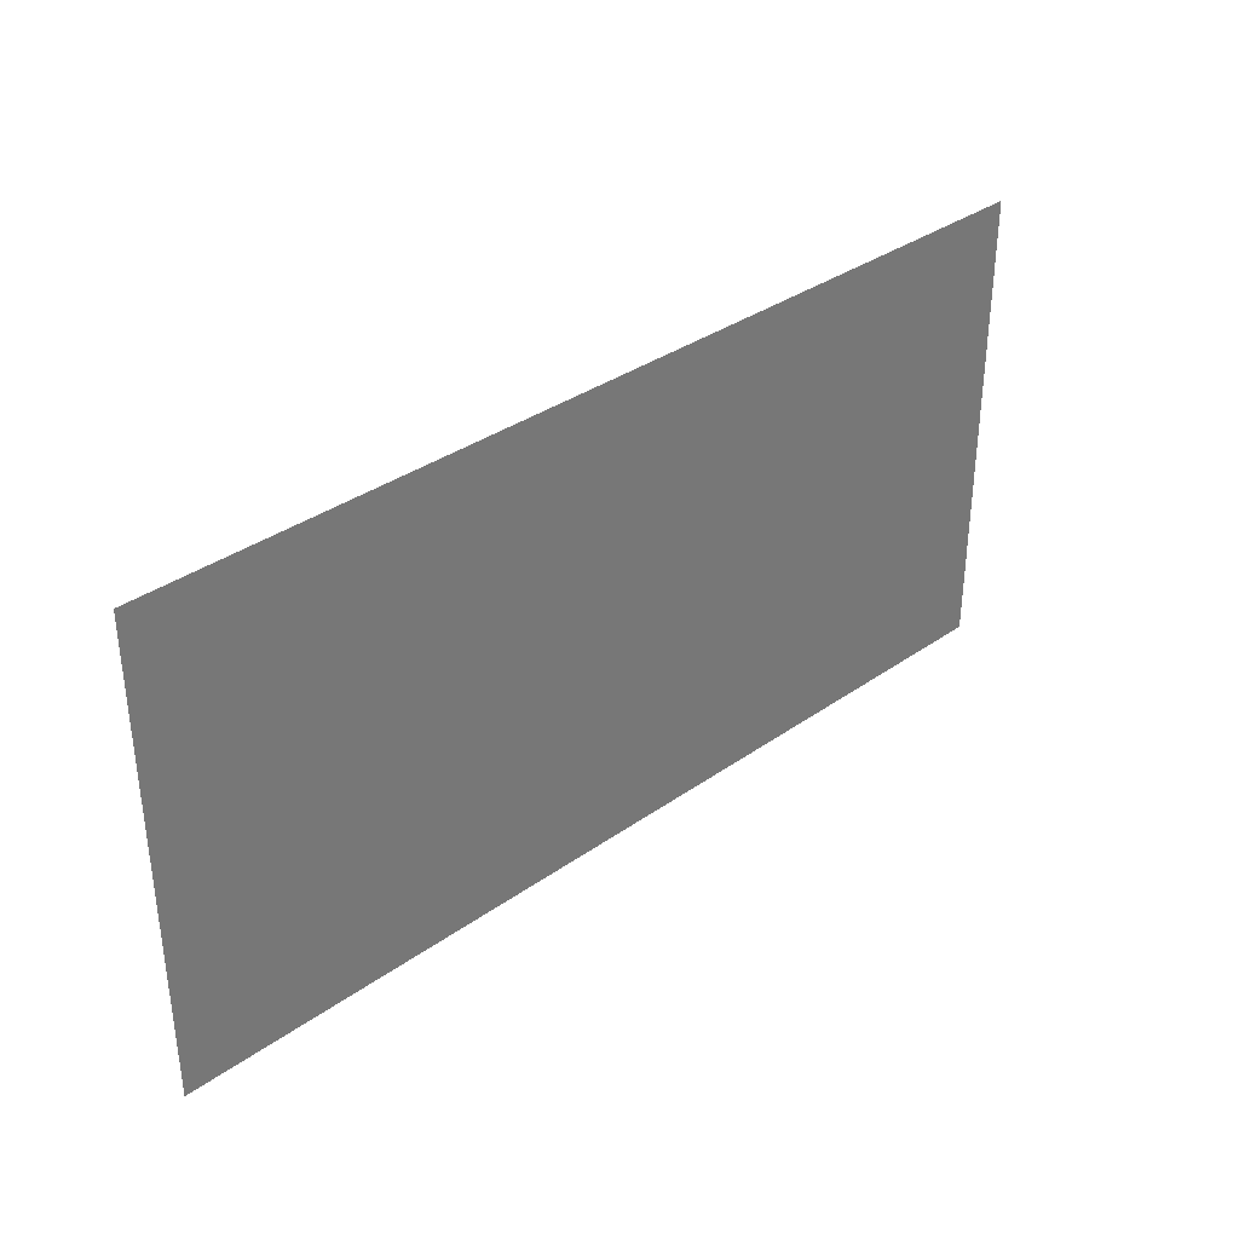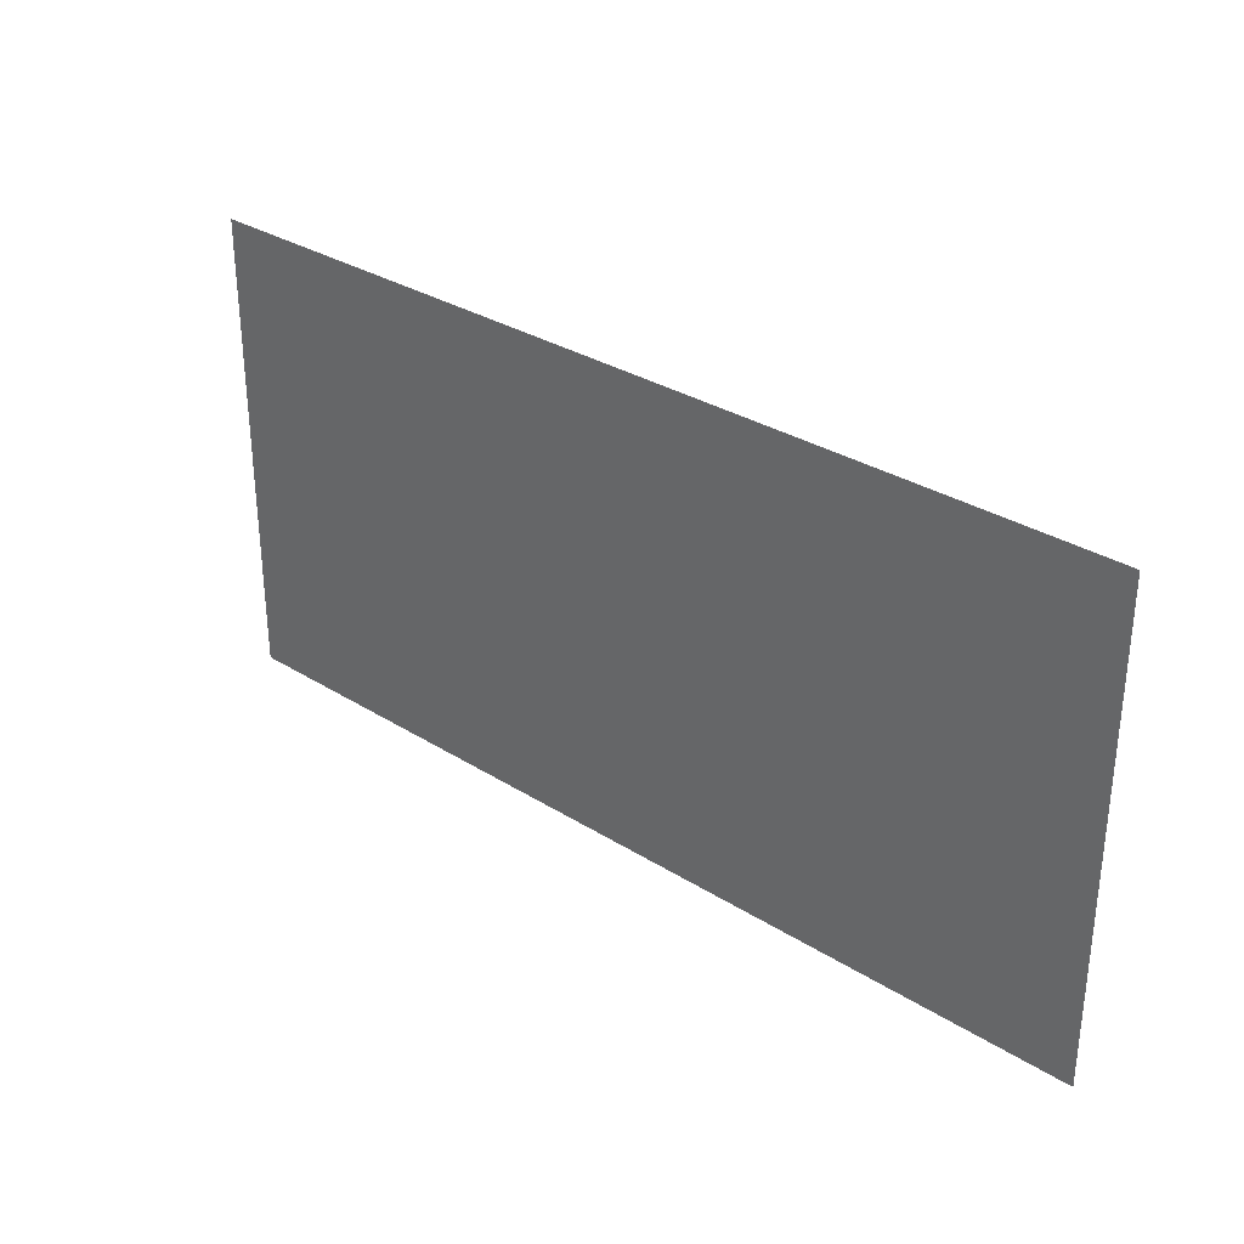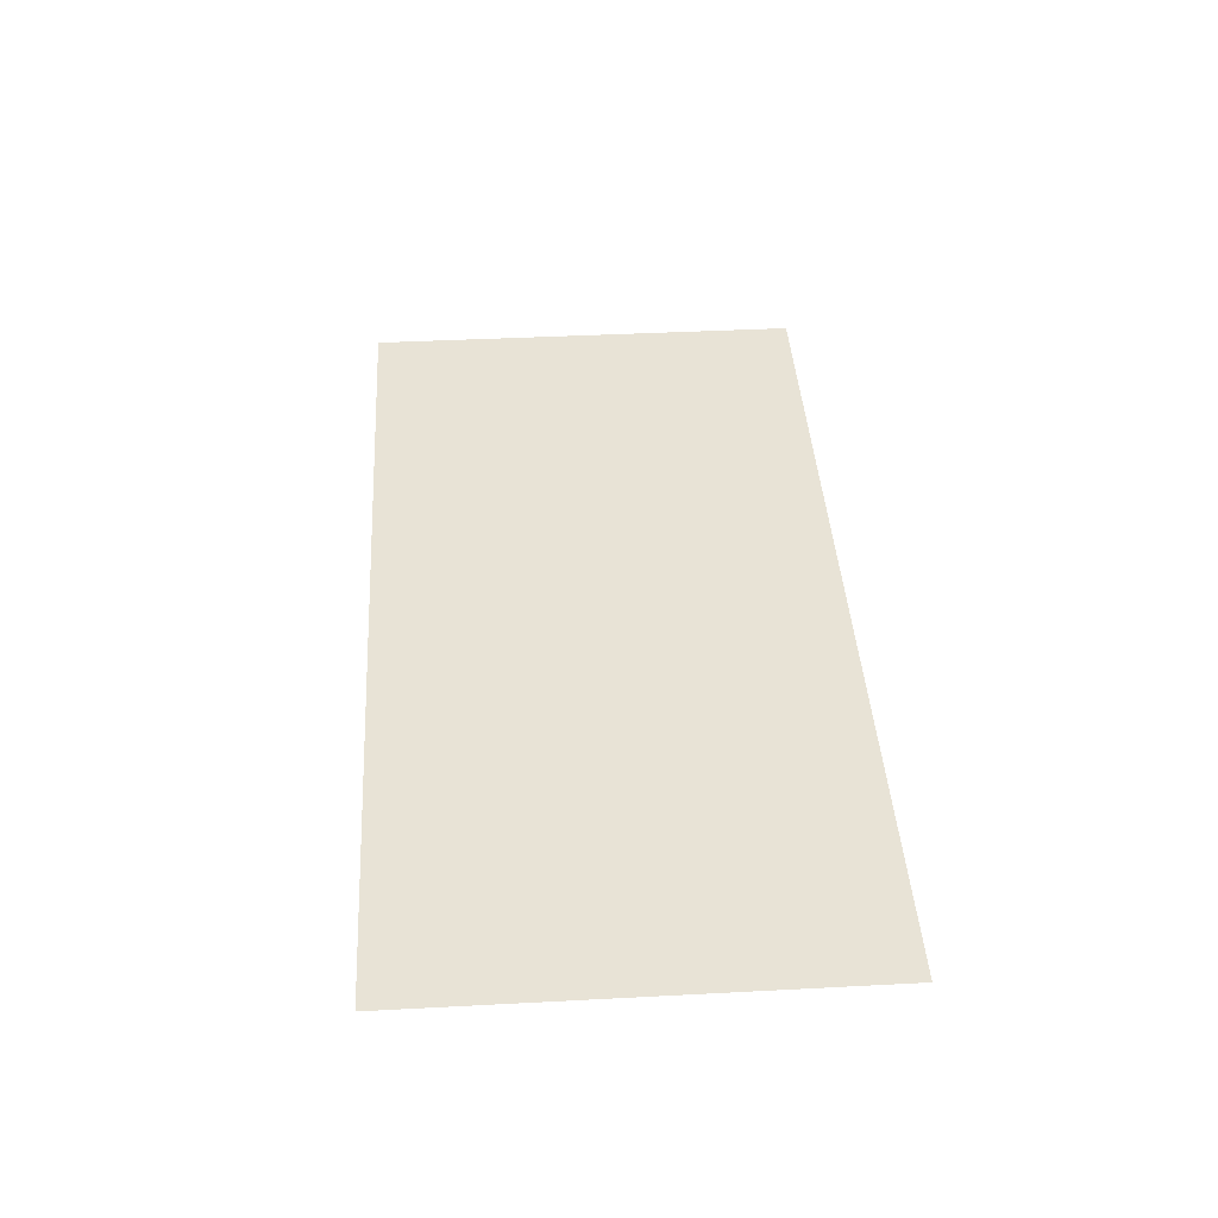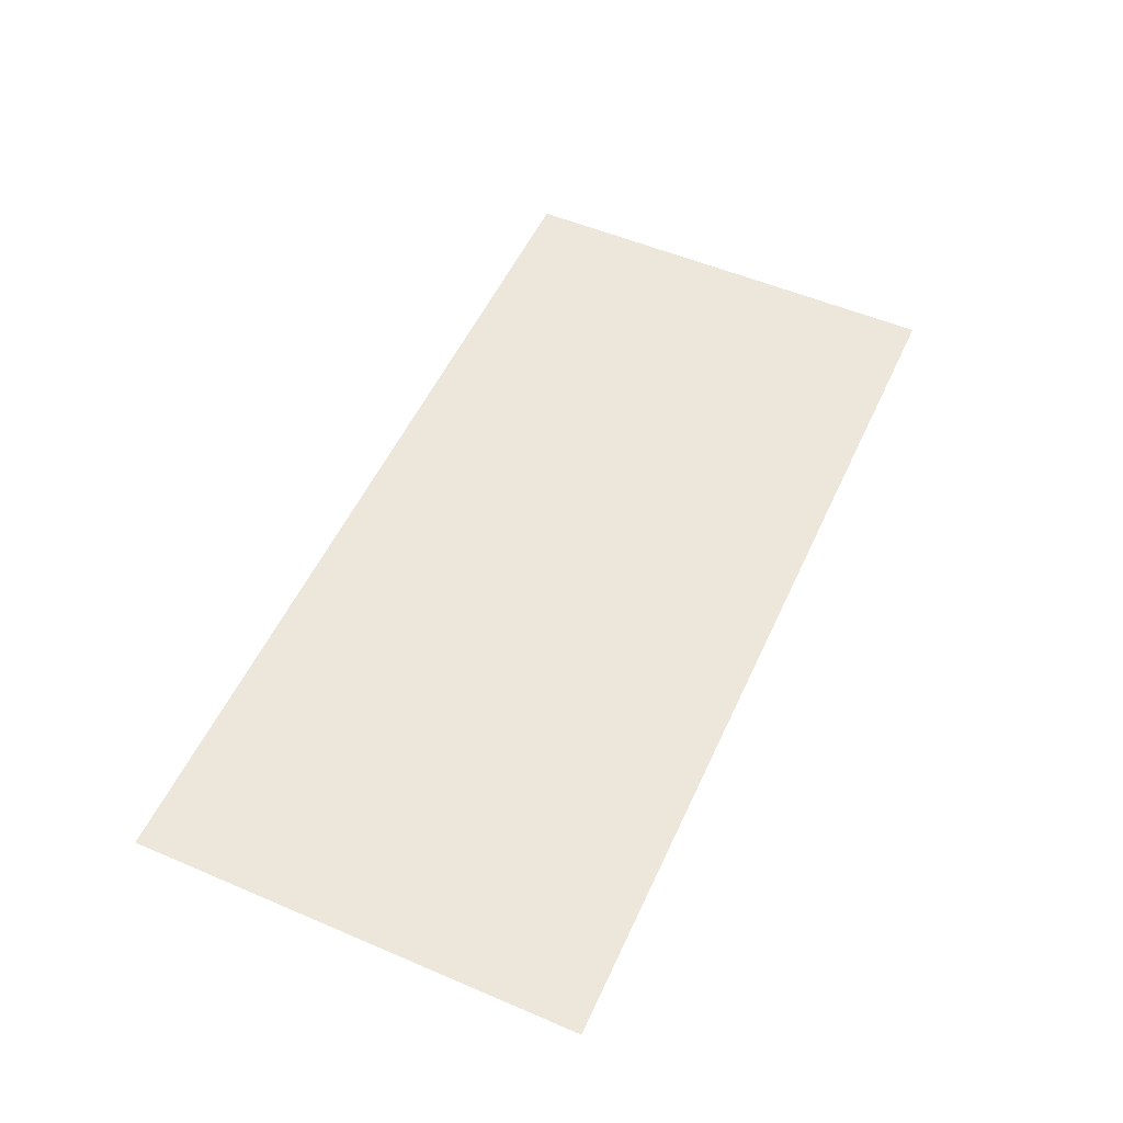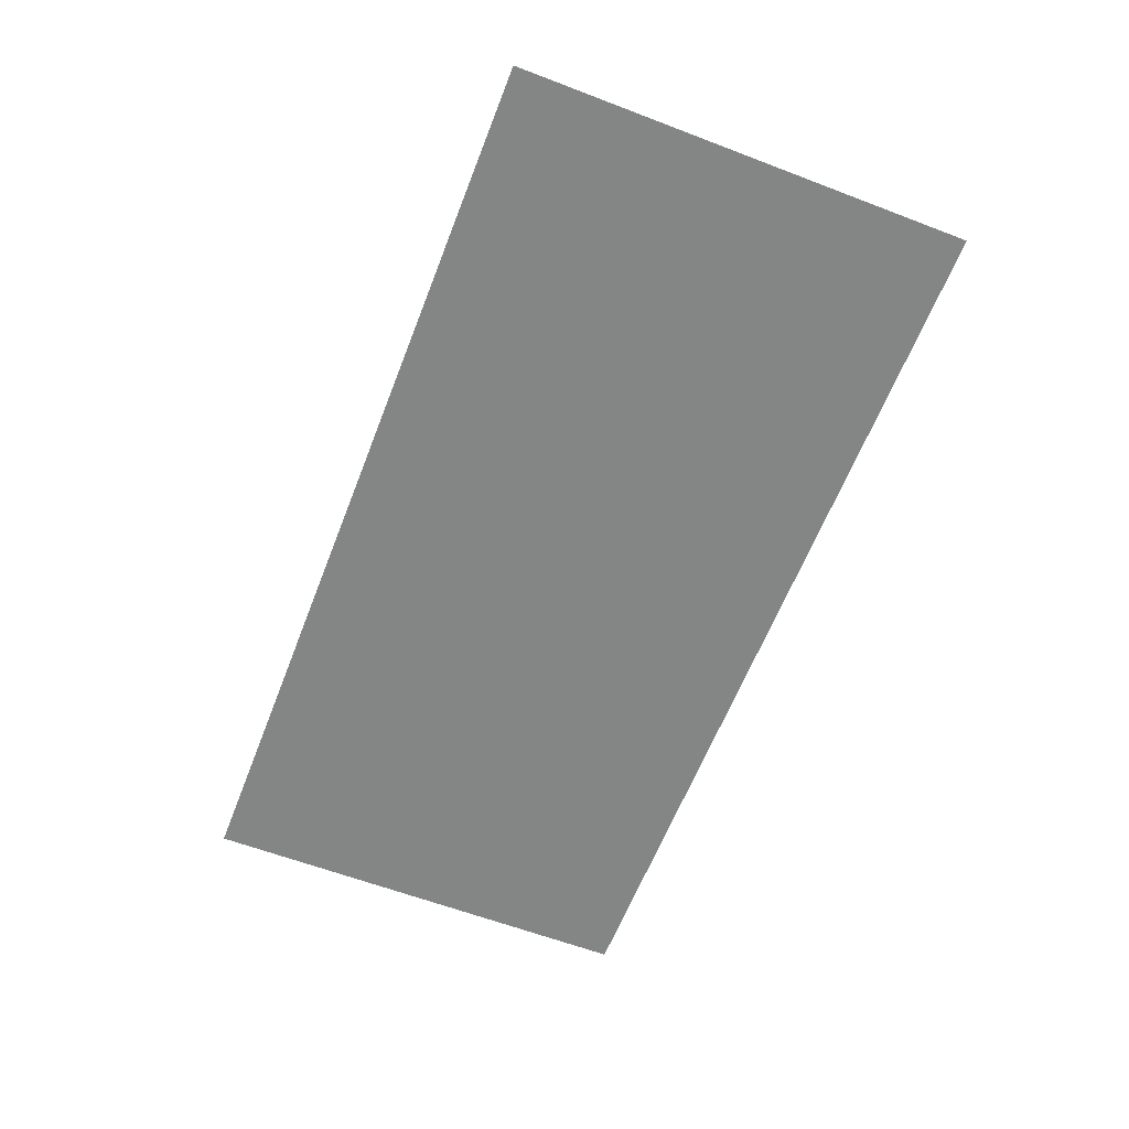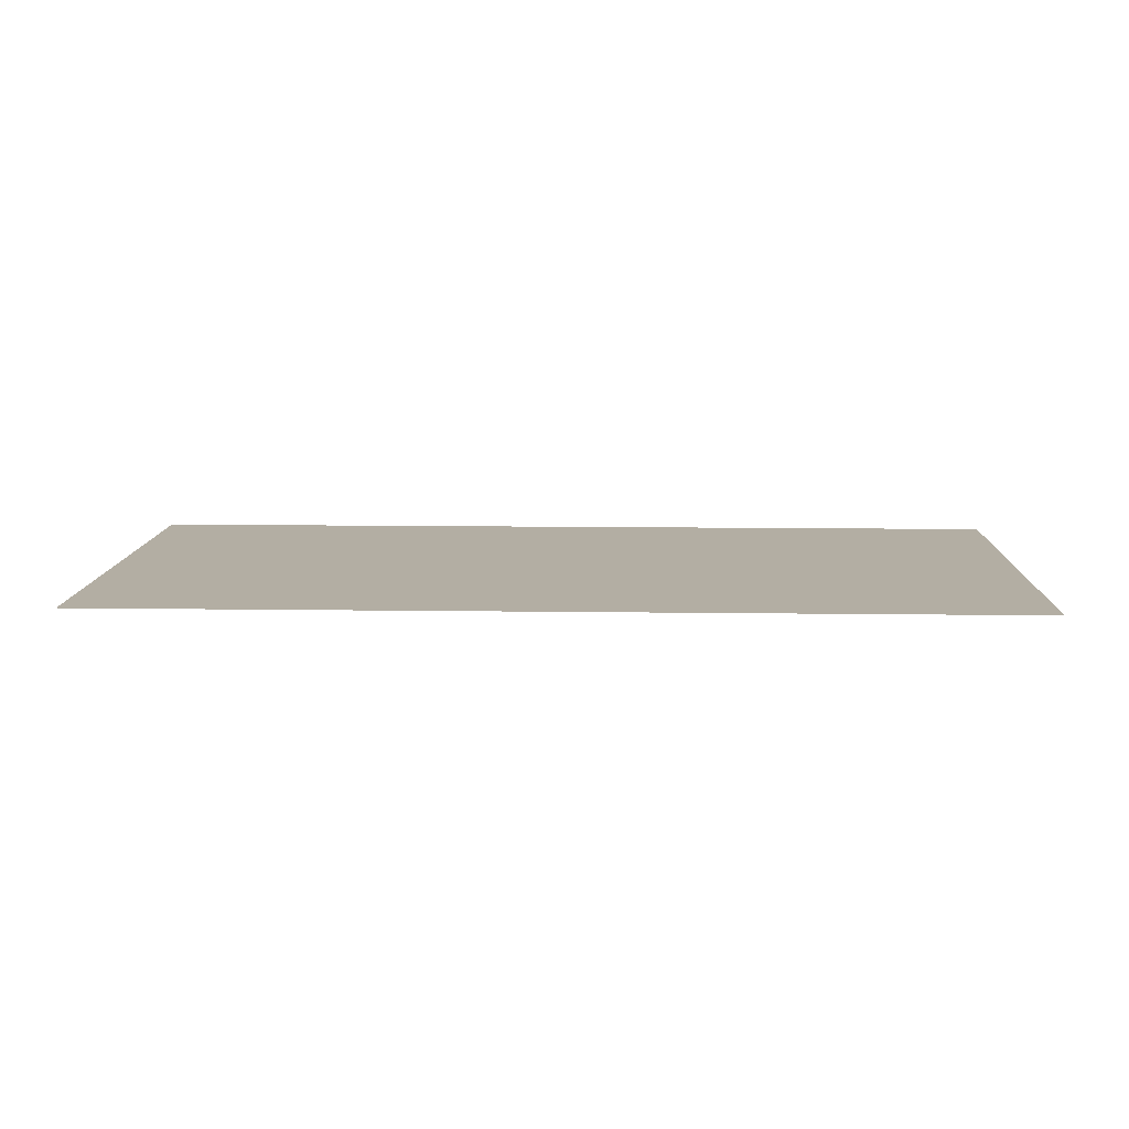
<metadata>
{"format":"obj","ext":"obj","renderer":"f3d","projection":"perspective","resolution":1024,"background":"white","views":[{"elev":34.8,"azim":-43.3,"up":"+Z"},{"elev":31.5,"azim":41.7,"up":"+Z"},{"elev":41.7,"azim":86.4,"up":"+Y"},{"elev":53.8,"azim":114.4,"up":"+Y"},{"elev":-61.6,"azim":68.8,"up":"+Y"},{"elev":10.9,"azim":2.0,"up":"+Y"}]}
</metadata>
<code>
g ENV_FFABB_MidPlatform_Balcony_Vinyl_Pattern_03_MO
v 9.86 0.0001507 -4.86
v 9.86 0.0001507 4.909
v -9.86 0.0001507 4.909
v -9.86 0.0001507 -4.86
g ENV_FFABB_MidPlatform_Balcony_Vinyl_Pattern_03_MO_0
f 3 2 1
f 4 3 1

</code>
